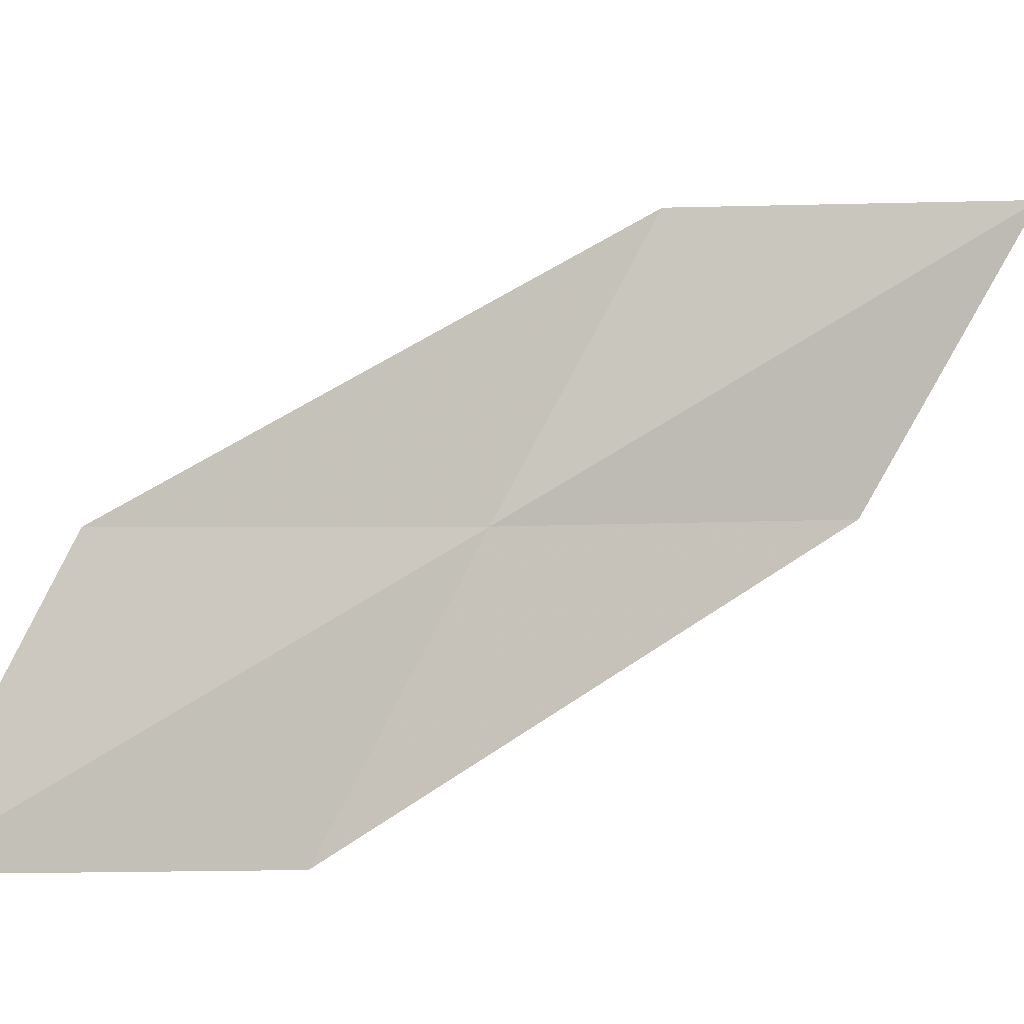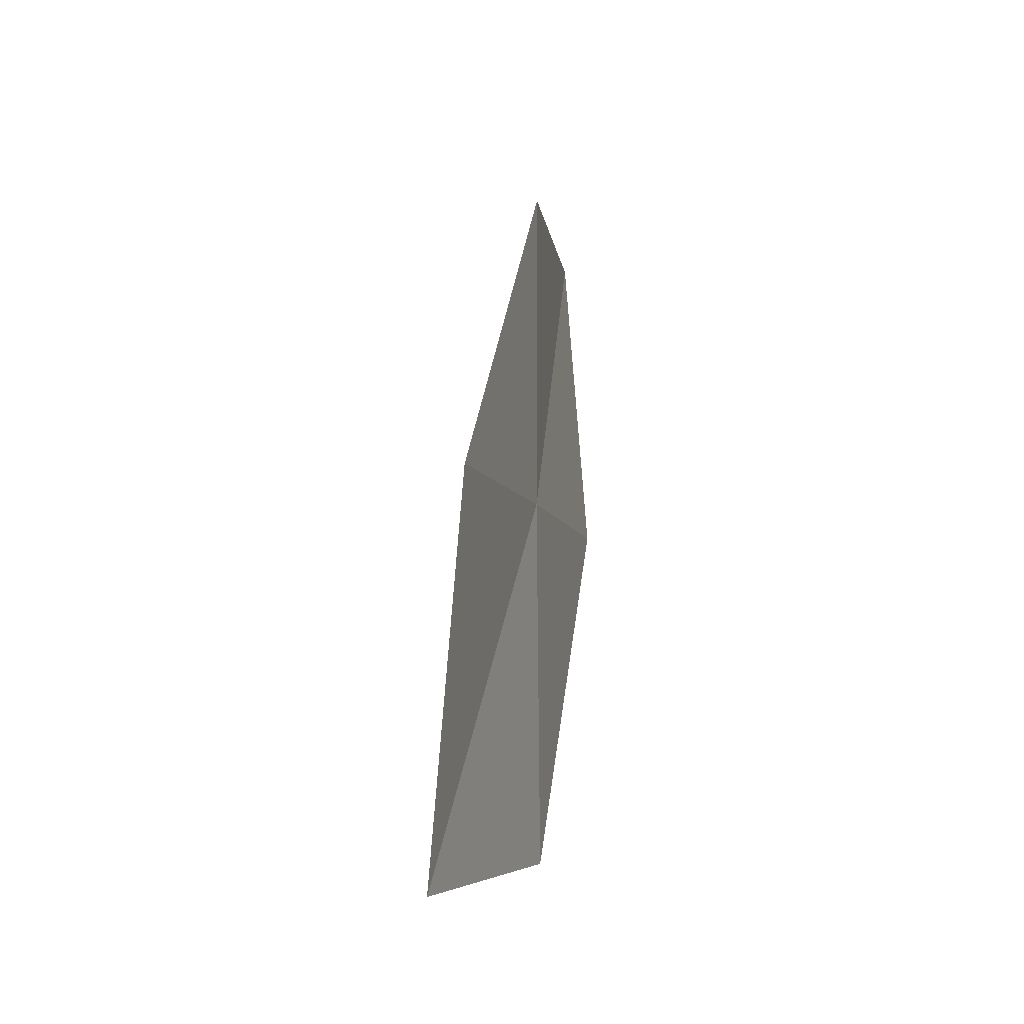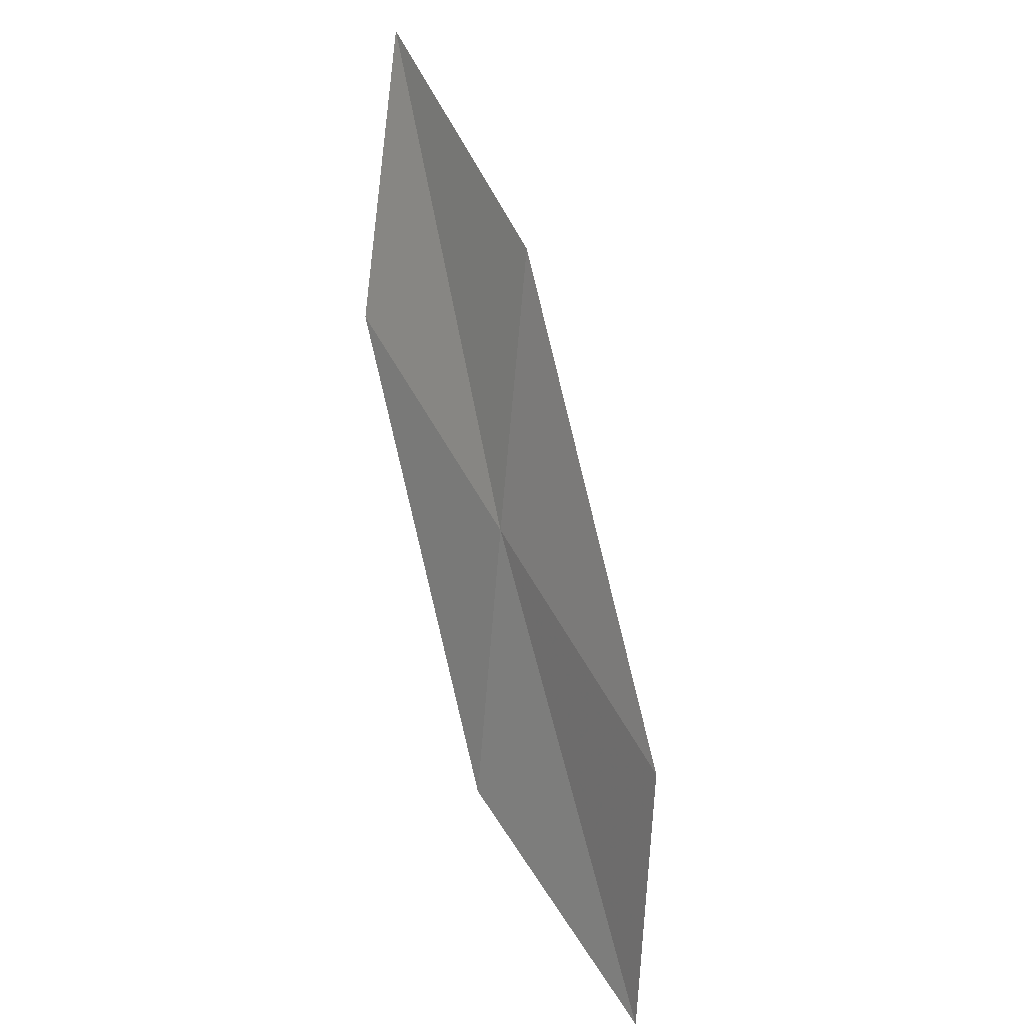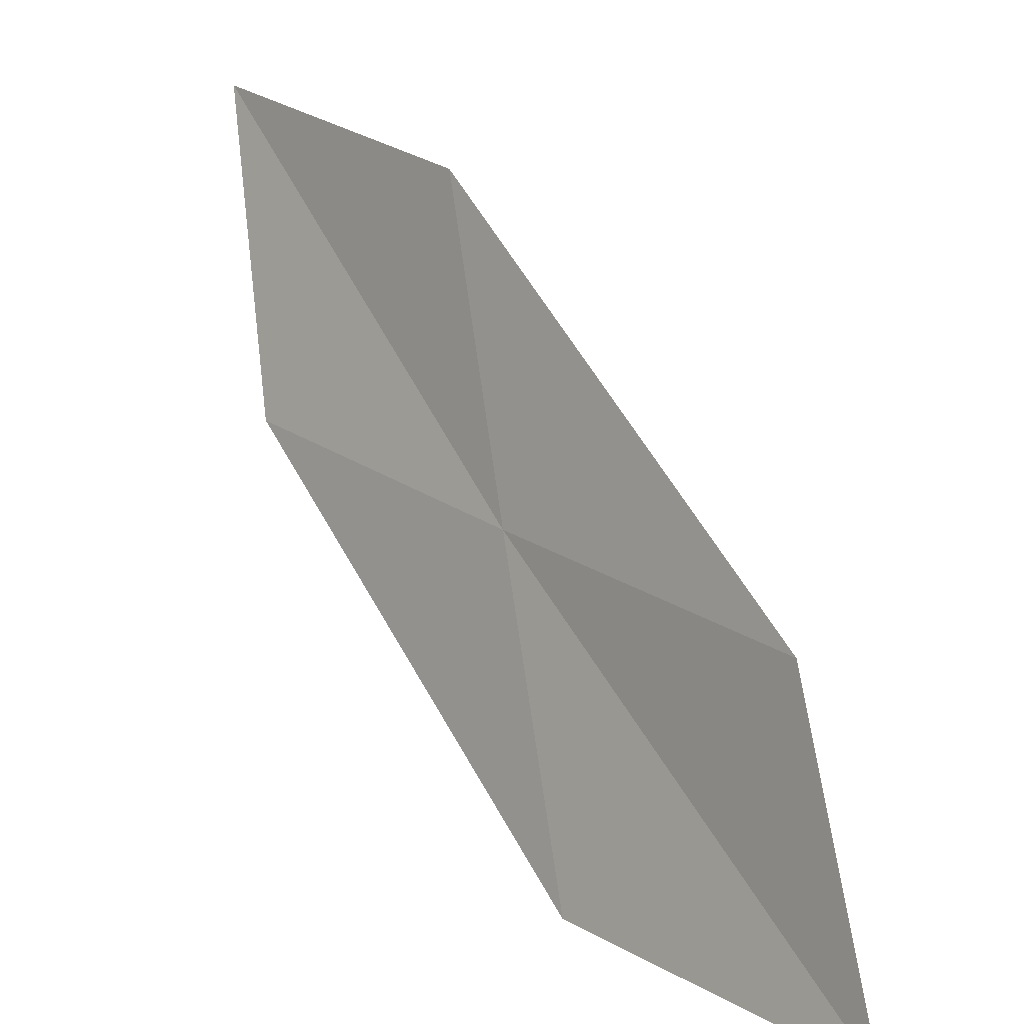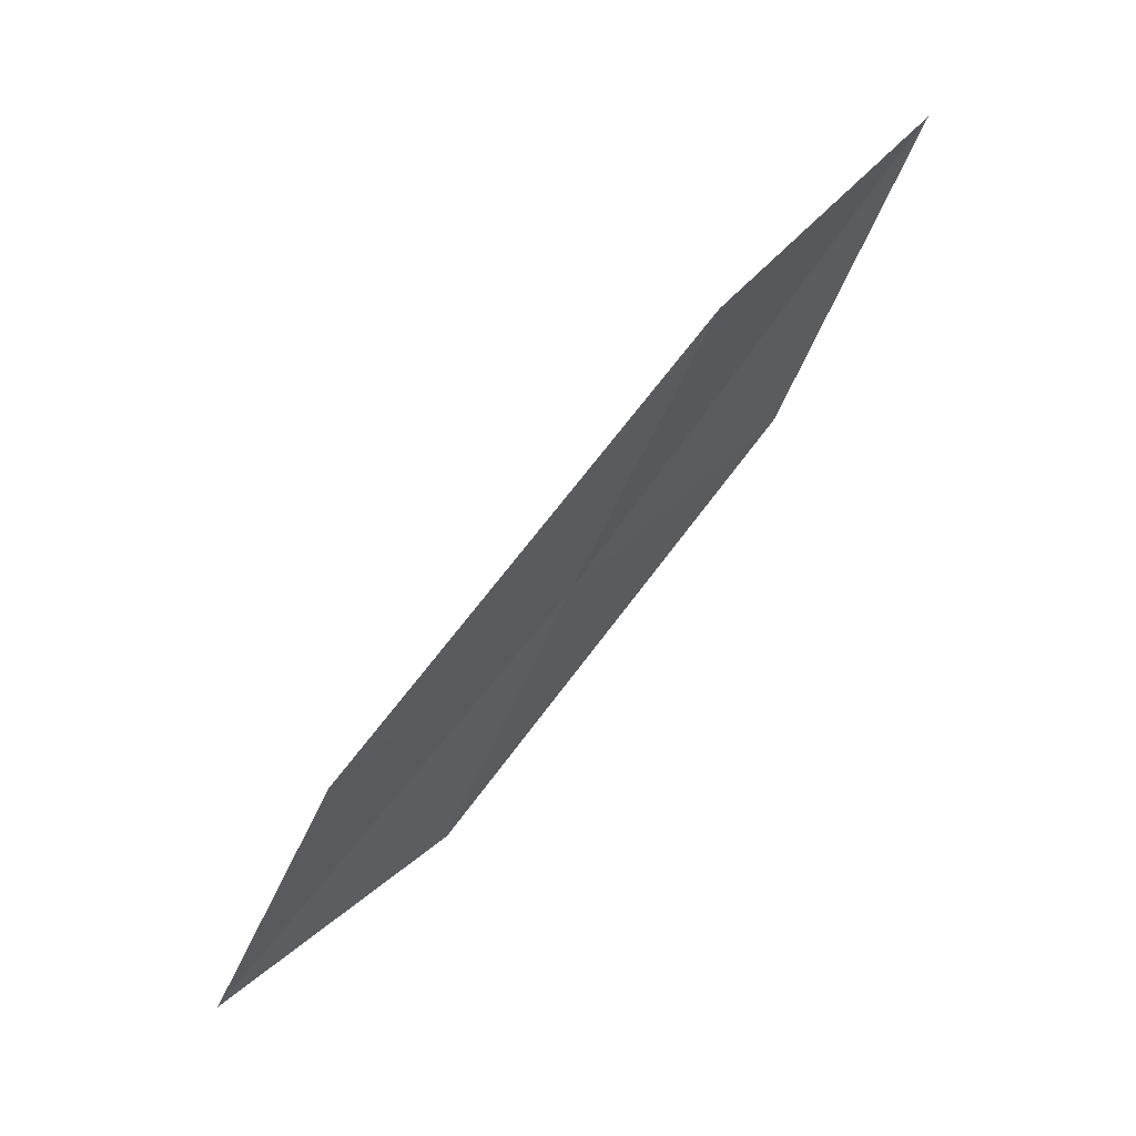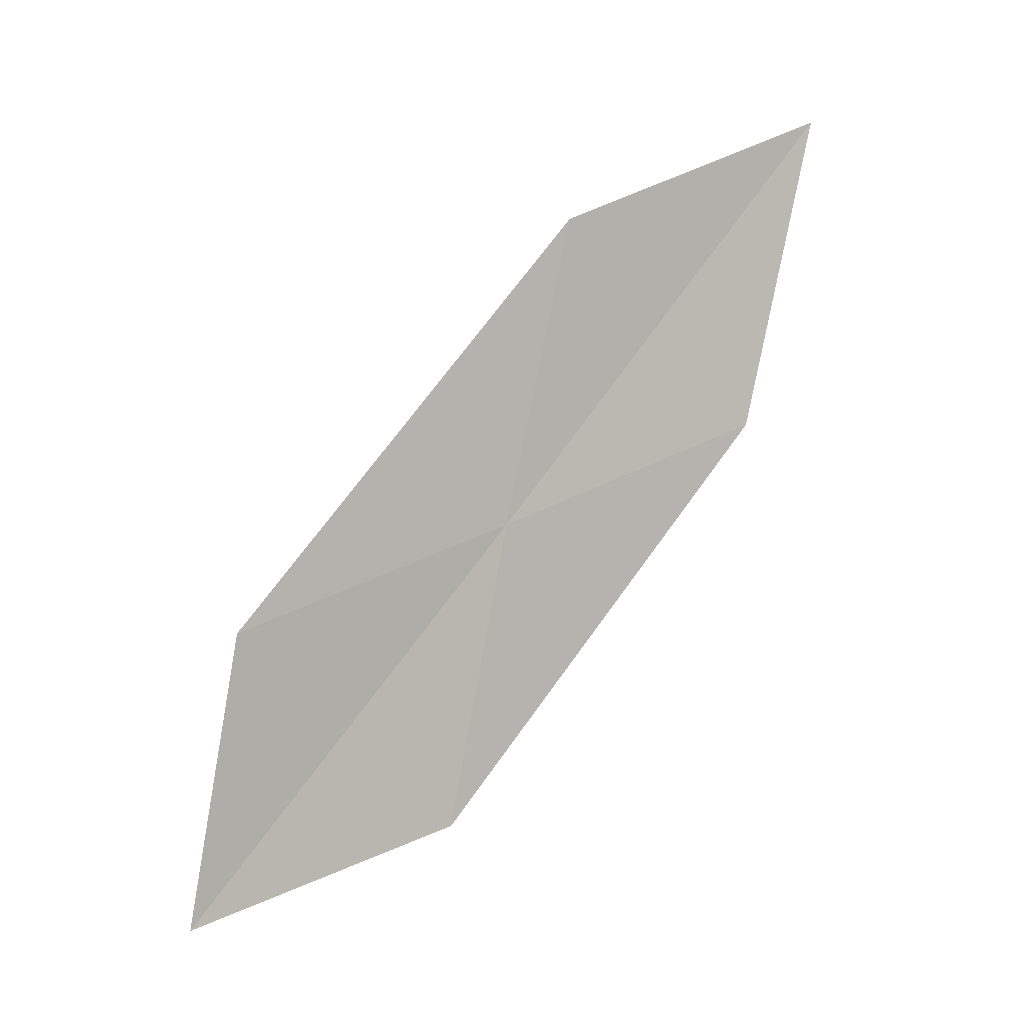
<metadata>
{"format":"obj","ext":"obj","renderer":"f3d","projection":"perspective","resolution":1024,"background":"white","views":[{"elev":-13.3,"azim":-78.3,"up":"+Y"},{"elev":58.5,"azim":29.8,"up":"+Y"},{"elev":-44.6,"azim":169.9,"up":"+Z"},{"elev":15.2,"azim":170.1,"up":"+Y"},{"elev":13.2,"azim":47.0,"up":"+Z"},{"elev":-24.8,"azim":76.8,"up":"+Z"}]}
</metadata>
<code>
v 22.38 16.23 12.89
v 21.72 16.14 11.72
v 21.58 15.04 11.23
v 22.28 15.1 12.32
v 22.46 17.33 13.47
v 23.08 17.49 14.72
v 23.05 16.35 14.06
f 1 2 3
f 1 3 4
f 1 5 2
f 1 6 5
f 1 7 6
f 1 4 7

</code>
